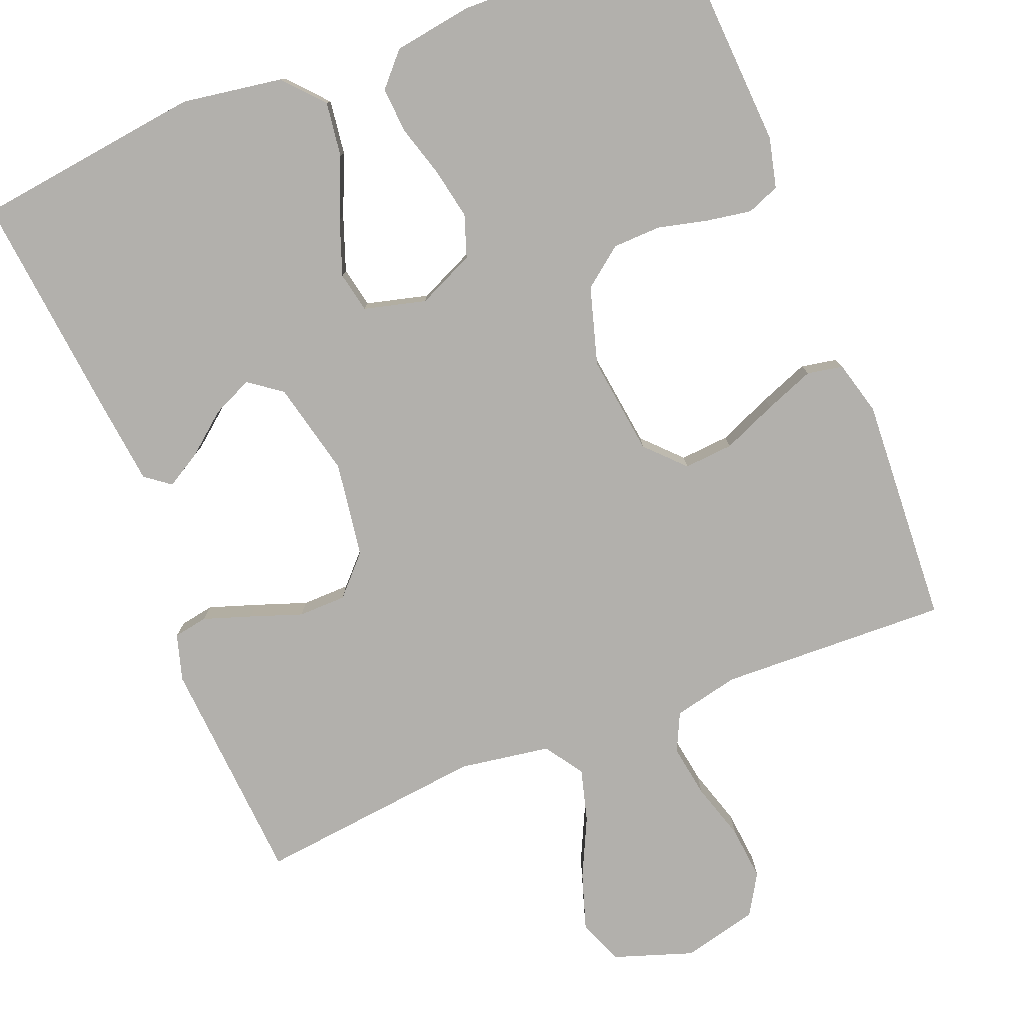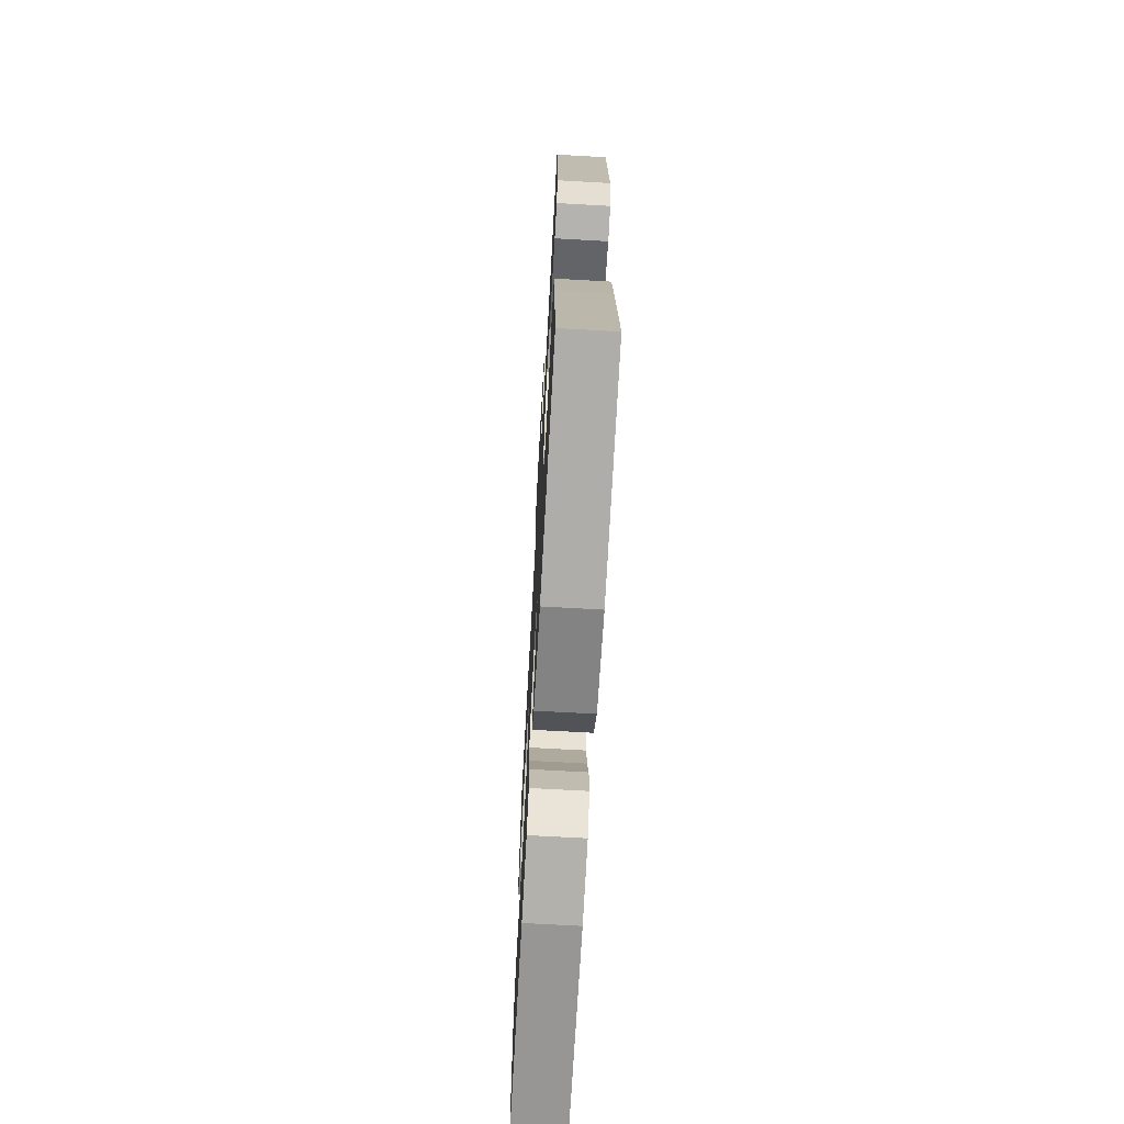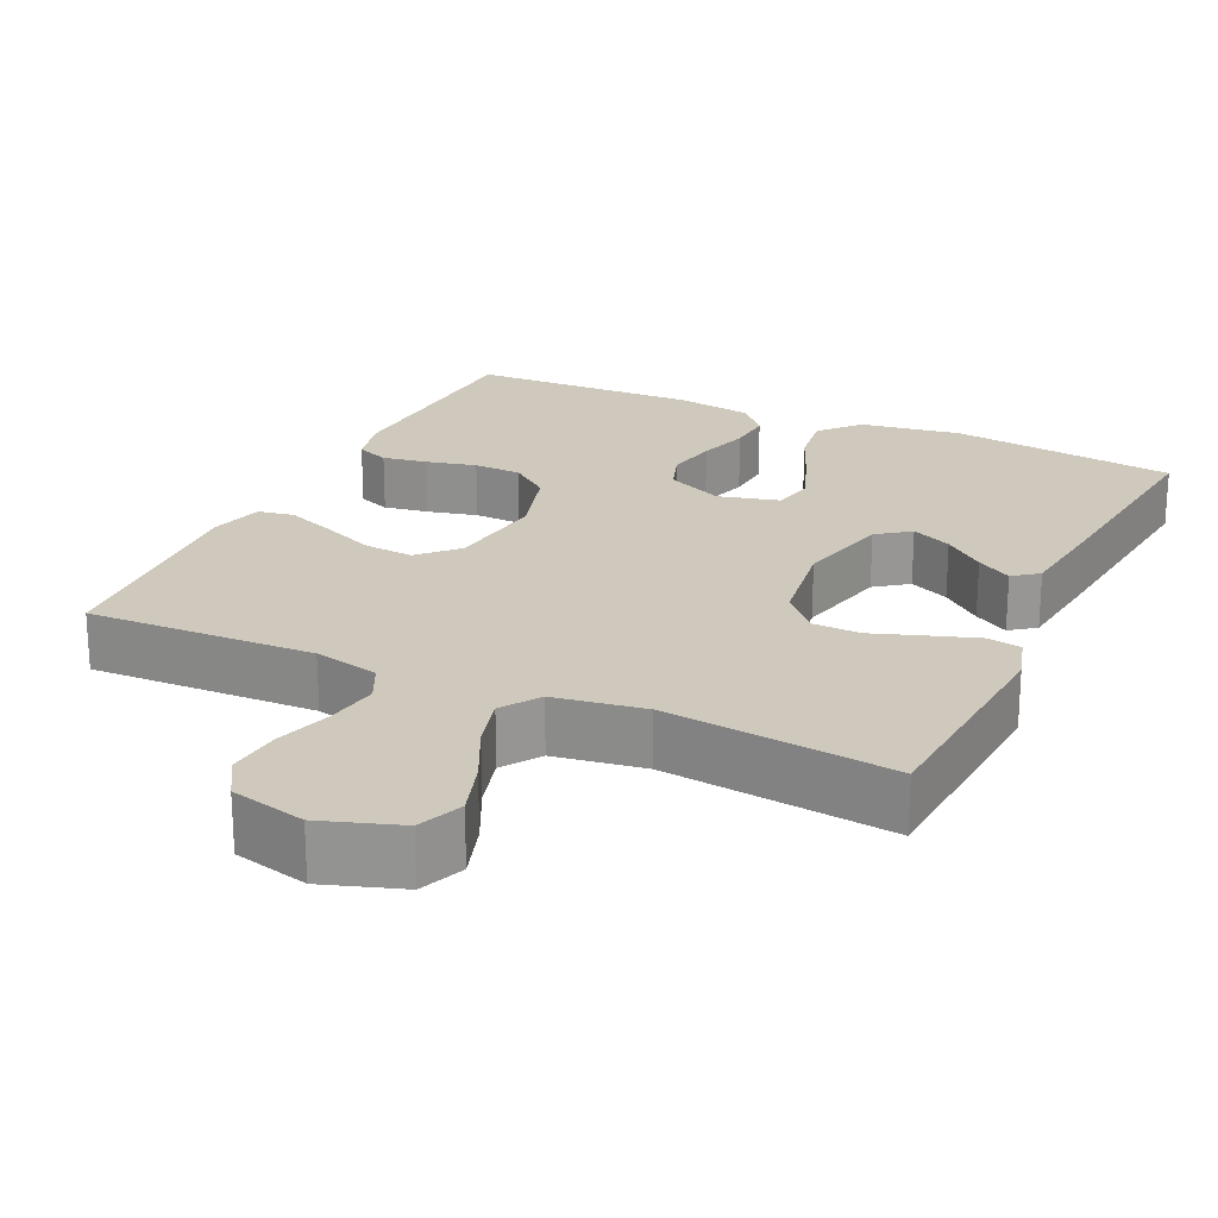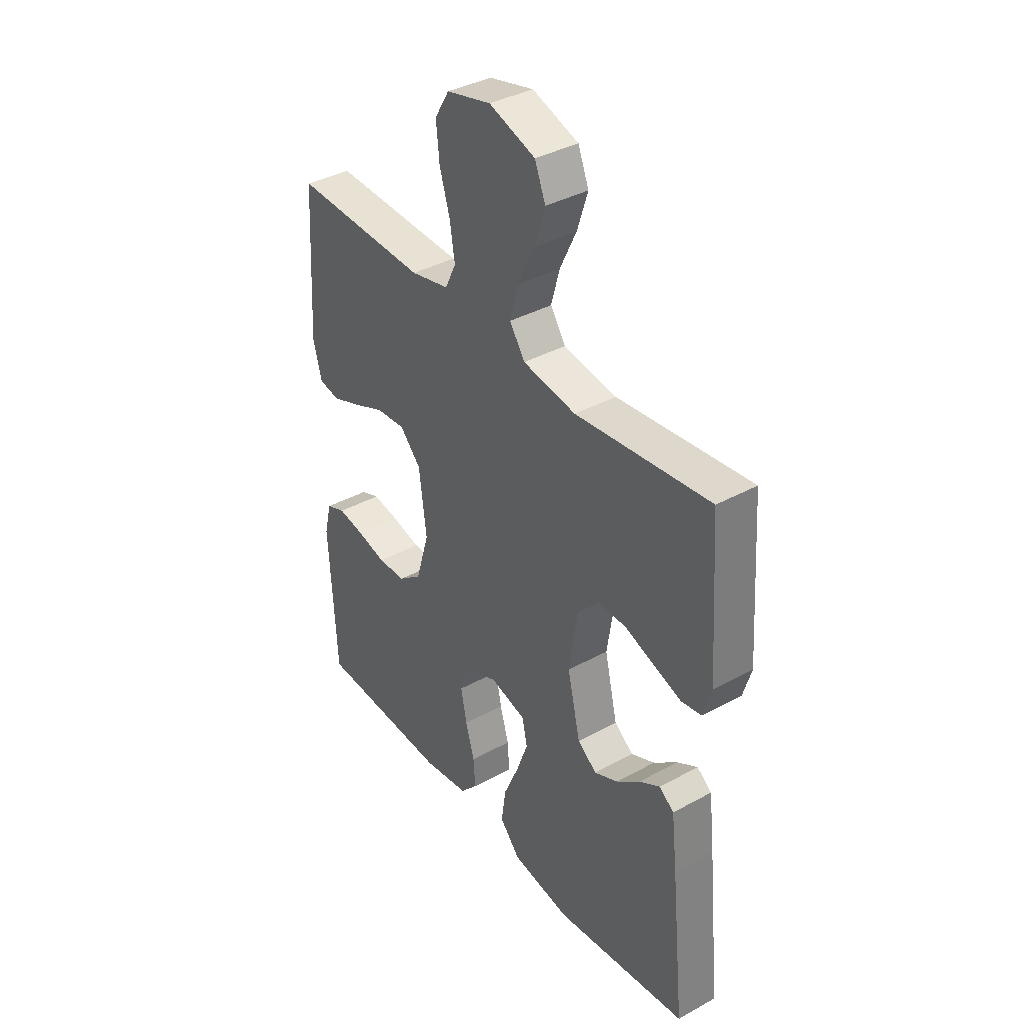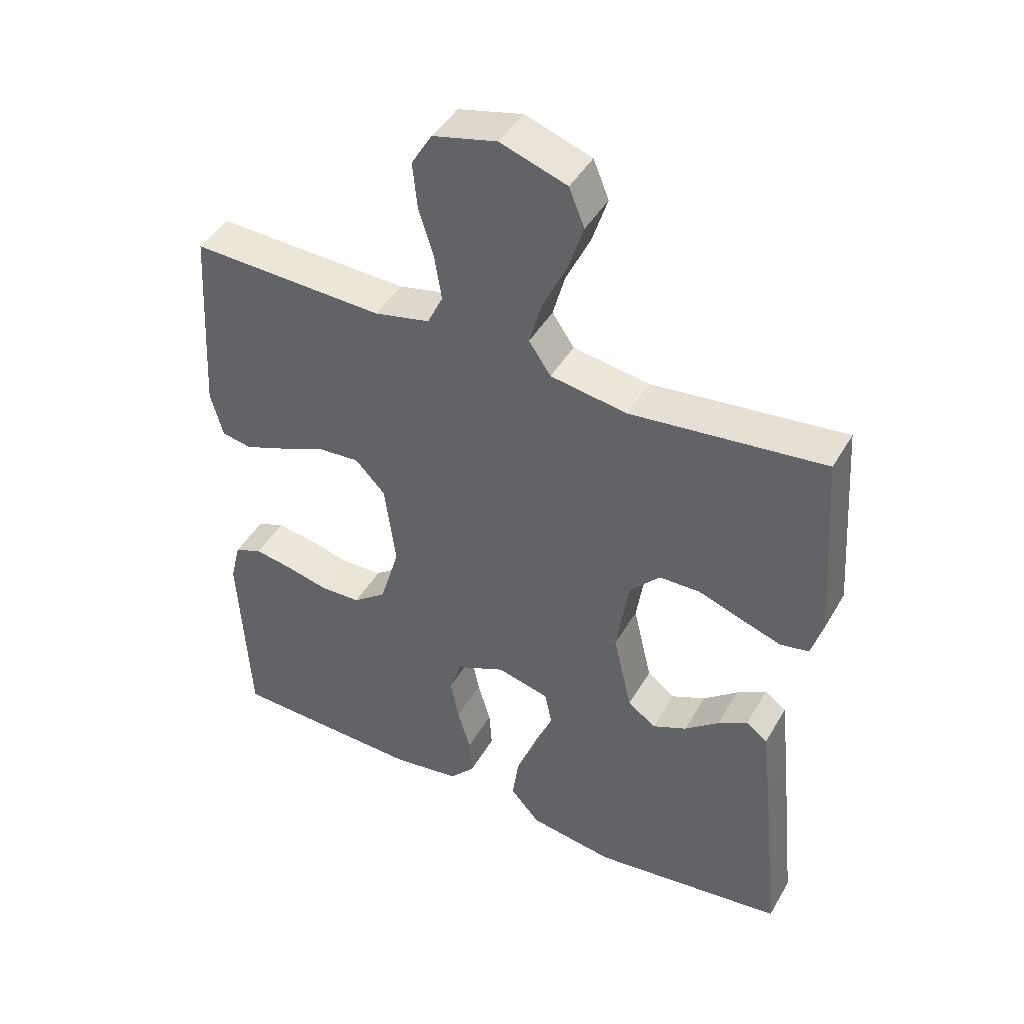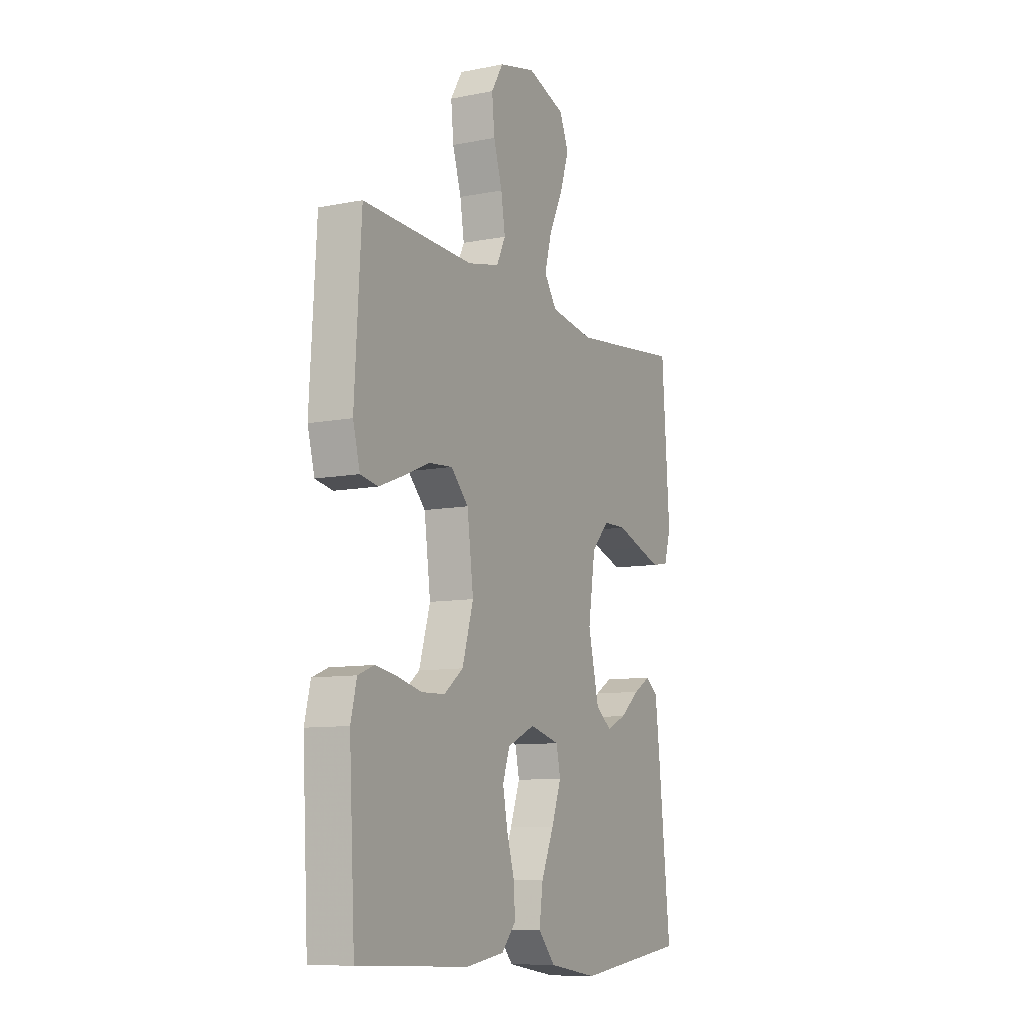
<metadata>
{"format":"obj","ext":"obj","renderer":"f3d","projection":"perspective","resolution":1024,"background":"white","views":[{"elev":-78.8,"azim":-158.2,"up":"+Y"},{"elev":-70.1,"azim":86.8,"up":"+Z"},{"elev":22.3,"azim":25.2,"up":"+Y"},{"elev":37.8,"azim":55.0,"up":"+Z"},{"elev":44.3,"azim":28.3,"up":"+Z"},{"elev":-9.5,"azim":-62.7,"up":"+Z"}]}
</metadata>
<code>
v 0.5 0.07 0.5
v 0.521 0.07 0.2
v 0.503 0.07 0.139
v 0.458 0.07 0.131
v 0.396 0.07 0.152
v 0.328 0.07 0.176
v 0.265 0.07 0.175
v 0.218 0.07 0.125
v 0.199 0.07 0
v 0.228 0.07 -0.124
v 0.271 0.07 -0.156
v 0.324 0.07 -0.132
v 0.377 0.07 -0.089
v 0.423 0.07 -0.062
v 0.456 0.07 -0.087
v 0.469 0.07 -0.2
v 0.5 0.07 -0.5
v 0.2 0.07 -0.538
v 0.068 0.07 -0.517
v 0.022 0.07 -0.465
v 0.032 0.07 -0.393
v 0.066 0.07 -0.314
v 0.092 0.07 -0.242
v 0.081 0.07 -0.189
v 0 0.07 -0.168
v -0.075 0.07 -0.202
v -0.094 0.07 -0.257
v -0.081 0.07 -0.324
v -0.061 0.07 -0.392
v -0.057 0.07 -0.452
v -0.096 0.07 -0.495
v -0.2 0.07 -0.511
v -0.5 0.07 -0.5
v -0.516 0.07 -0.2
v -0.5 0.07 -0.134
v -0.457 0.07 -0.117
v -0.398 0.07 -0.127
v -0.332 0.07 -0.143
v -0.269 0.07 -0.141
v -0.217 0.07 -0.101
v -0.187 0.07 0
v -0.204 0.07 0.131
v -0.251 0.07 0.18
v -0.316 0.07 0.175
v -0.387 0.07 0.145
v -0.452 0.07 0.12
v -0.499 0.07 0.129
v -0.518 0.07 0.2
v -0.5 0.07 0.5
v -0.2 0.07 0.489
v -0.114 0.07 0.508
v -0.09 0.07 0.558
v -0.101 0.07 0.627
v -0.124 0.07 0.702
v -0.131 0.07 0.773
v -0.099 0.07 0.826
v 0 0.07 0.85
v 0.103 0.07 0.815
v 0.127 0.07 0.756
v 0.103 0.07 0.682
v 0.066 0.07 0.605
v 0.047 0.07 0.536
v 0.081 0.07 0.486
v 0.2 0.07 0.467
v 0.5 0 0.5
v 0.521 0 0.2
v 0.503 0 0.139
v 0.458 0 0.131
v 0.396 0 0.152
v 0.328 0 0.176
v 0.265 0 0.175
v 0.218 0 0.125
v 0.199 0 0
v 0.228 0 -0.124
v 0.271 0 -0.156
v 0.324 0 -0.132
v 0.377 0 -0.089
v 0.423 0 -0.062
v 0.456 0 -0.087
v 0.469 0 -0.2
v 0.5 0 -0.5
v 0.2 0 -0.538
v 0.068 0 -0.517
v 0.022 0 -0.465
v 0.032 0 -0.393
v 0.066 0 -0.314
v 0.092 0 -0.242
v 0.081 0 -0.189
v 0 0 -0.168
v -0.075 0 -0.202
v -0.094 0 -0.257
v -0.081 0 -0.324
v -0.061 0 -0.392
v -0.057 0 -0.452
v -0.096 0 -0.495
v -0.2 0 -0.511
v -0.5 0 -0.5
v -0.516 0 -0.2
v -0.5 0 -0.134
v -0.457 0 -0.117
v -0.398 0 -0.127
v -0.332 0 -0.143
v -0.269 0 -0.141
v -0.217 0 -0.101
v -0.187 0 0
v -0.204 0 0.131
v -0.251 0 0.18
v -0.316 0 0.175
v -0.387 0 0.145
v -0.452 0 0.12
v -0.499 0 0.129
v -0.518 0 0.2
v -0.5 0 0.5
v -0.2 0 0.489
v -0.114 0 0.508
v -0.09 0 0.558
v -0.101 0 0.627
v -0.124 0 0.702
v -0.131 0 0.773
v -0.099 0 0.826
v 0 0 0.85
v 0.103 0 0.815
v 0.127 0 0.756
v 0.103 0 0.682
v 0.066 0 0.605
v 0.047 0 0.536
v 0.081 0 0.486
v 0.2 0 0.467
f 58 59 60 61
f 58 61 62
f 57 58 62
f 56 57 62
f 53 54 55 56
f 52 53 56 62
f 51 52 62 63
f 47 48 49 50
f 44 45 46 47
f 44 47 50 51
f 35 36 37 38
f 33 34 35 38
f 33 38 39
f 32 33 39 40
f 28 29 30 31
f 27 28 31 32
f 26 27 32 40
f 19 20 21 22
f 19 22 23
f 18 19 23
f 17 18 23 24
f 12 13 14 15
f 11 12 15 16
f 3 4 5 6
f 1 2 3 6
f 64 1 6 7
f 63 64 7 8
f 43 44 51 63
f 42 43 63 8
f 41 42 8 9
f 25 26 40 41
f 24 25 41 9
f 11 16 17 24
f 10 11 24
f 9 10 24
f 125 124 123 122
f 126 125 122
f 126 122 121
f 126 121 120
f 120 119 118 117
f 126 120 117 116
f 127 126 116 115
f 114 113 112 111
f 111 110 109 108
f 115 114 111 108
f 102 101 100 99
f 102 99 98 97
f 103 102 97
f 104 103 97 96
f 95 94 93 92
f 96 95 92 91
f 104 96 91 90
f 86 85 84 83
f 87 86 83
f 87 83 82
f 88 87 82 81
f 79 78 77 76
f 80 79 76 75
f 70 69 68 67
f 70 67 66 65
f 71 70 65 128
f 72 71 128 127
f 127 115 108 107
f 72 127 107 106
f 73 72 106 105
f 105 104 90 89
f 73 105 89 88
f 88 81 80 75
f 88 75 74
f 88 74 73
f 1 65 66 2
f 2 66 67 3
f 3 67 68 4
f 4 68 69 5
f 5 69 70 6
f 6 70 71 7
f 7 71 72 8
f 8 72 73 9
f 9 73 74 10
f 10 74 75 11
f 11 75 76 12
f 12 76 77 13
f 13 77 78 14
f 14 78 79 15
f 15 79 80 16
f 16 80 81 17
f 17 81 82 18
f 18 82 83 19
f 19 83 84 20
f 20 84 85 21
f 21 85 86 22
f 22 86 87 23
f 23 87 88 24
f 24 88 89 25
f 25 89 90 26
f 26 90 91 27
f 27 91 92 28
f 28 92 93 29
f 29 93 94 30
f 30 94 95 31
f 31 95 96 32
f 32 96 97 33
f 33 97 98 34
f 34 98 99 35
f 35 99 100 36
f 36 100 101 37
f 37 101 102 38
f 38 102 103 39
f 39 103 104 40
f 40 104 105 41
f 41 105 106 42
f 42 106 107 43
f 43 107 108 44
f 44 108 109 45
f 45 109 110 46
f 46 110 111 47
f 47 111 112 48
f 48 112 113 49
f 49 113 114 50
f 50 114 115 51
f 51 115 116 52
f 52 116 117 53
f 53 117 118 54
f 54 118 119 55
f 55 119 120 56
f 56 120 121 57
f 57 121 122 58
f 58 122 123 59
f 59 123 124 60
f 60 124 125 61
f 61 125 126 62
f 62 126 127 63
f 63 127 128 64
f 64 128 65 1

</code>
